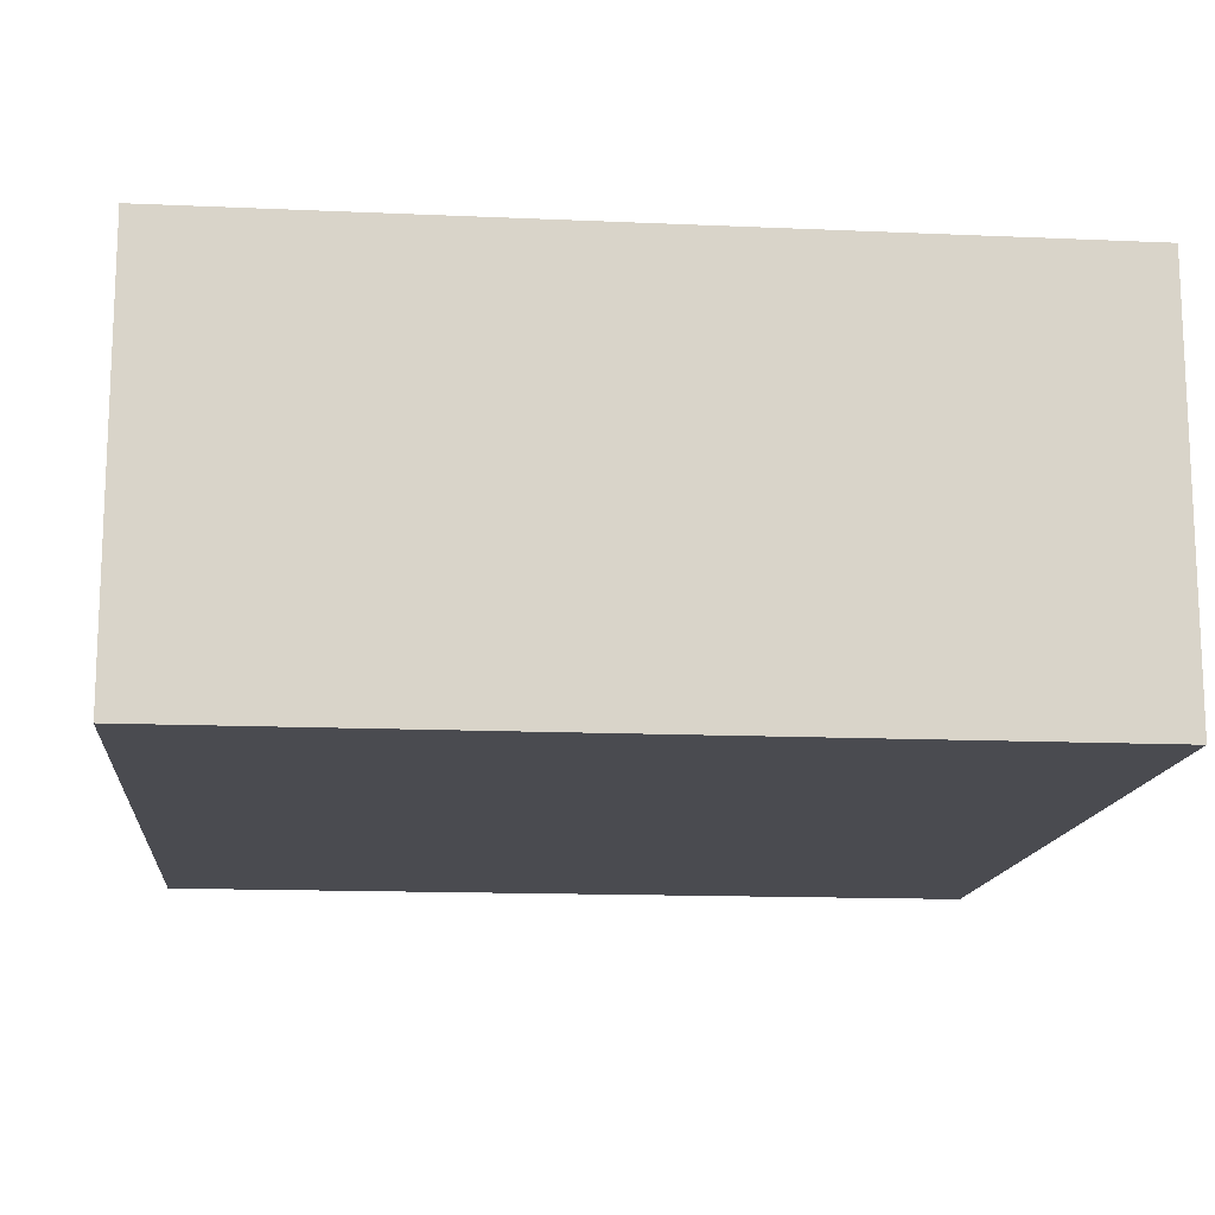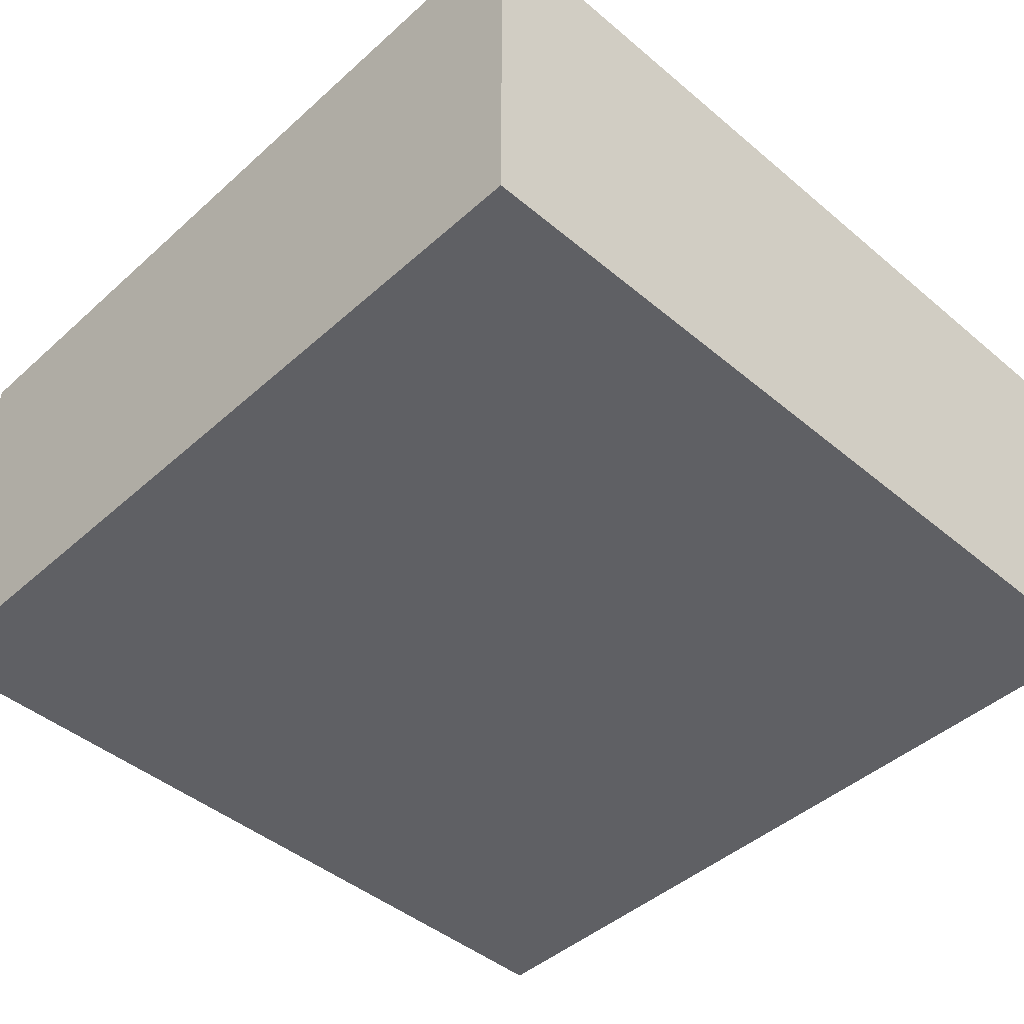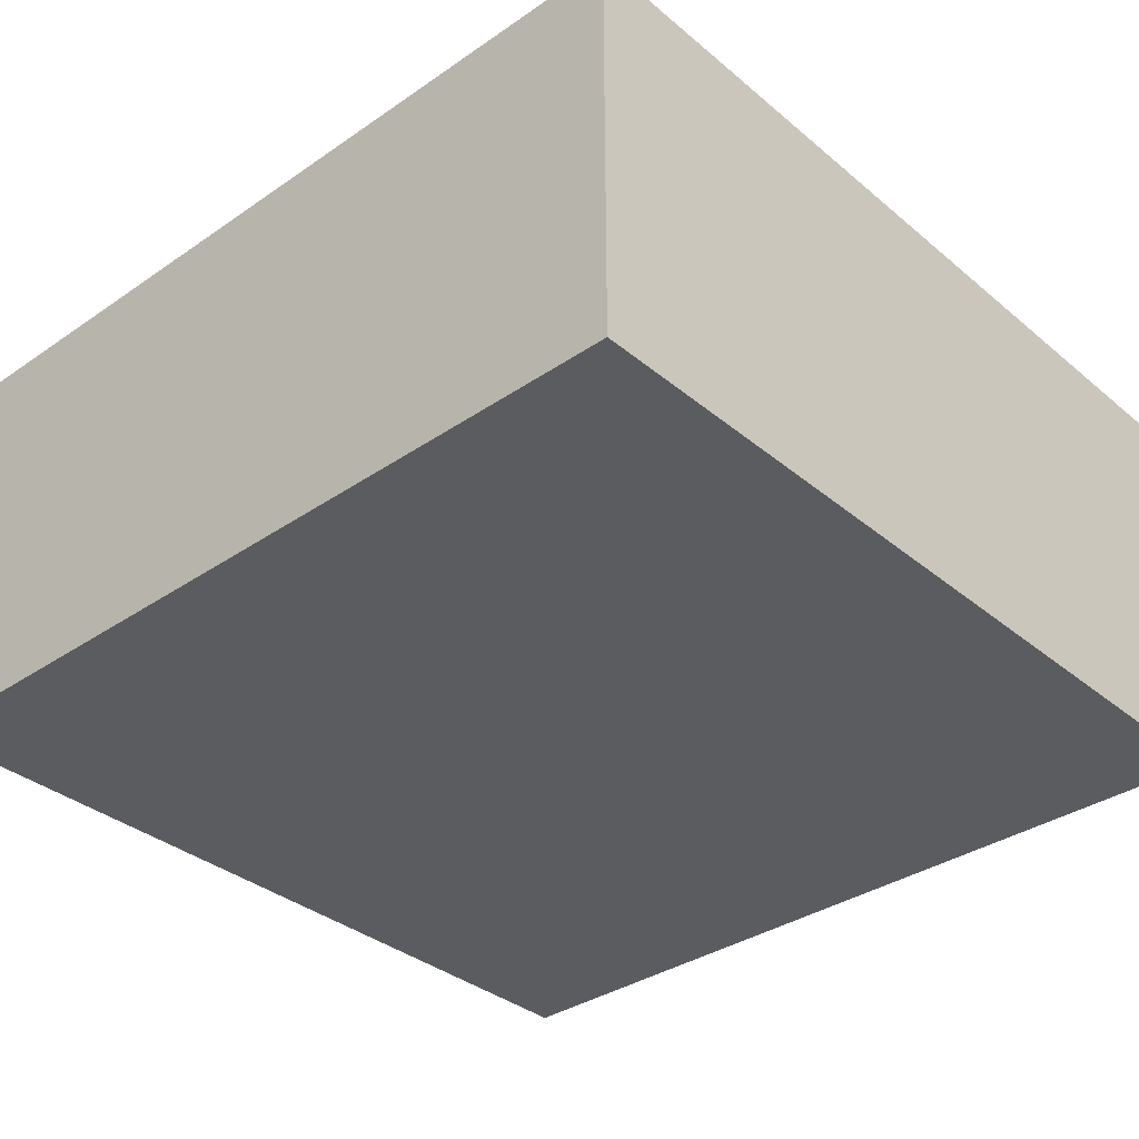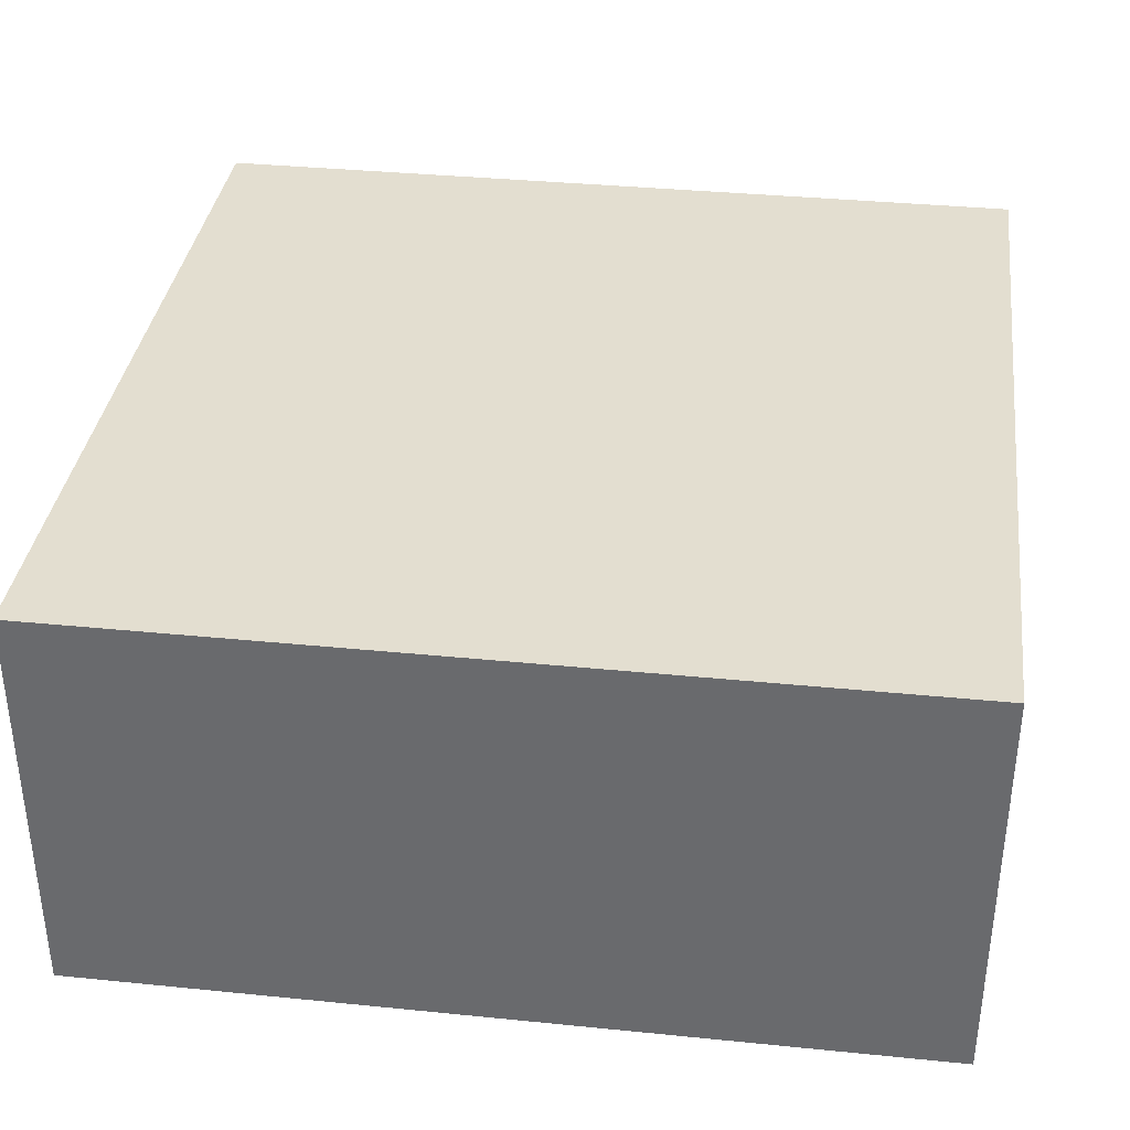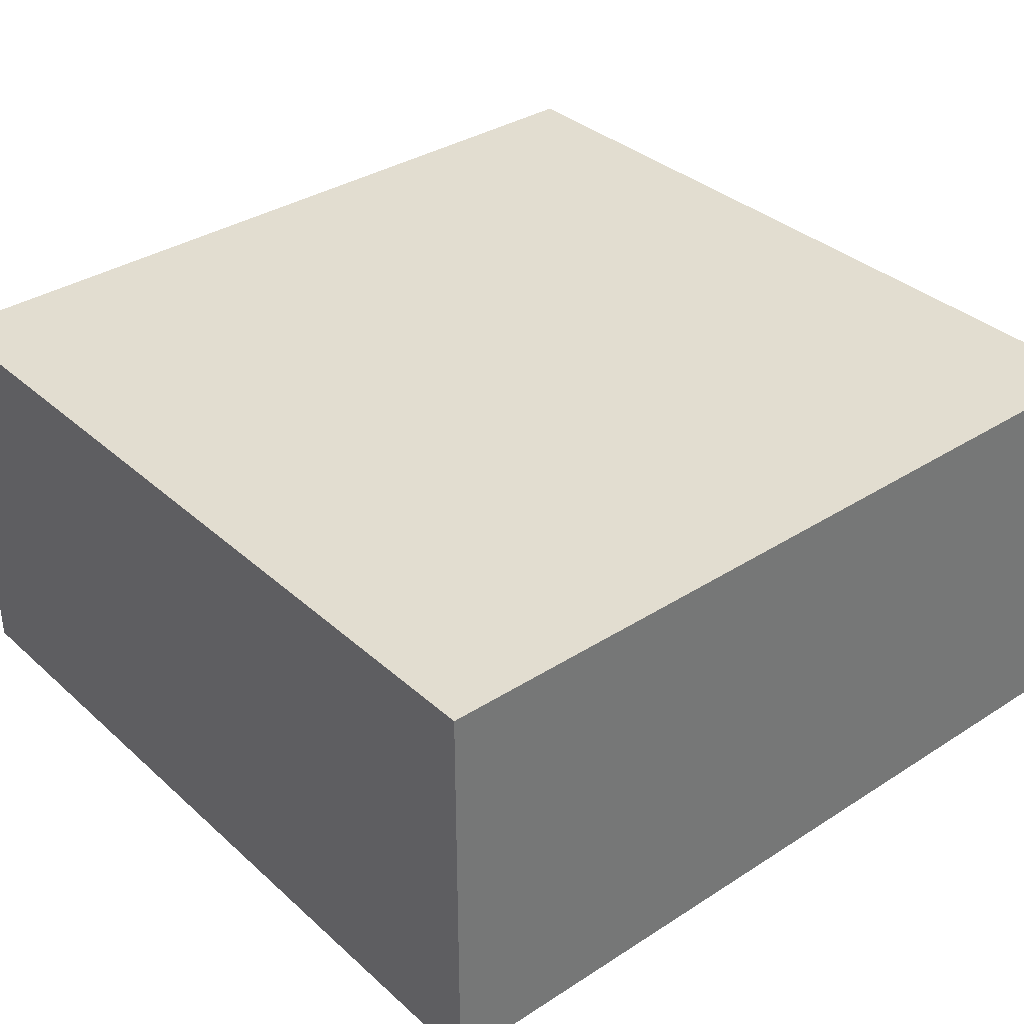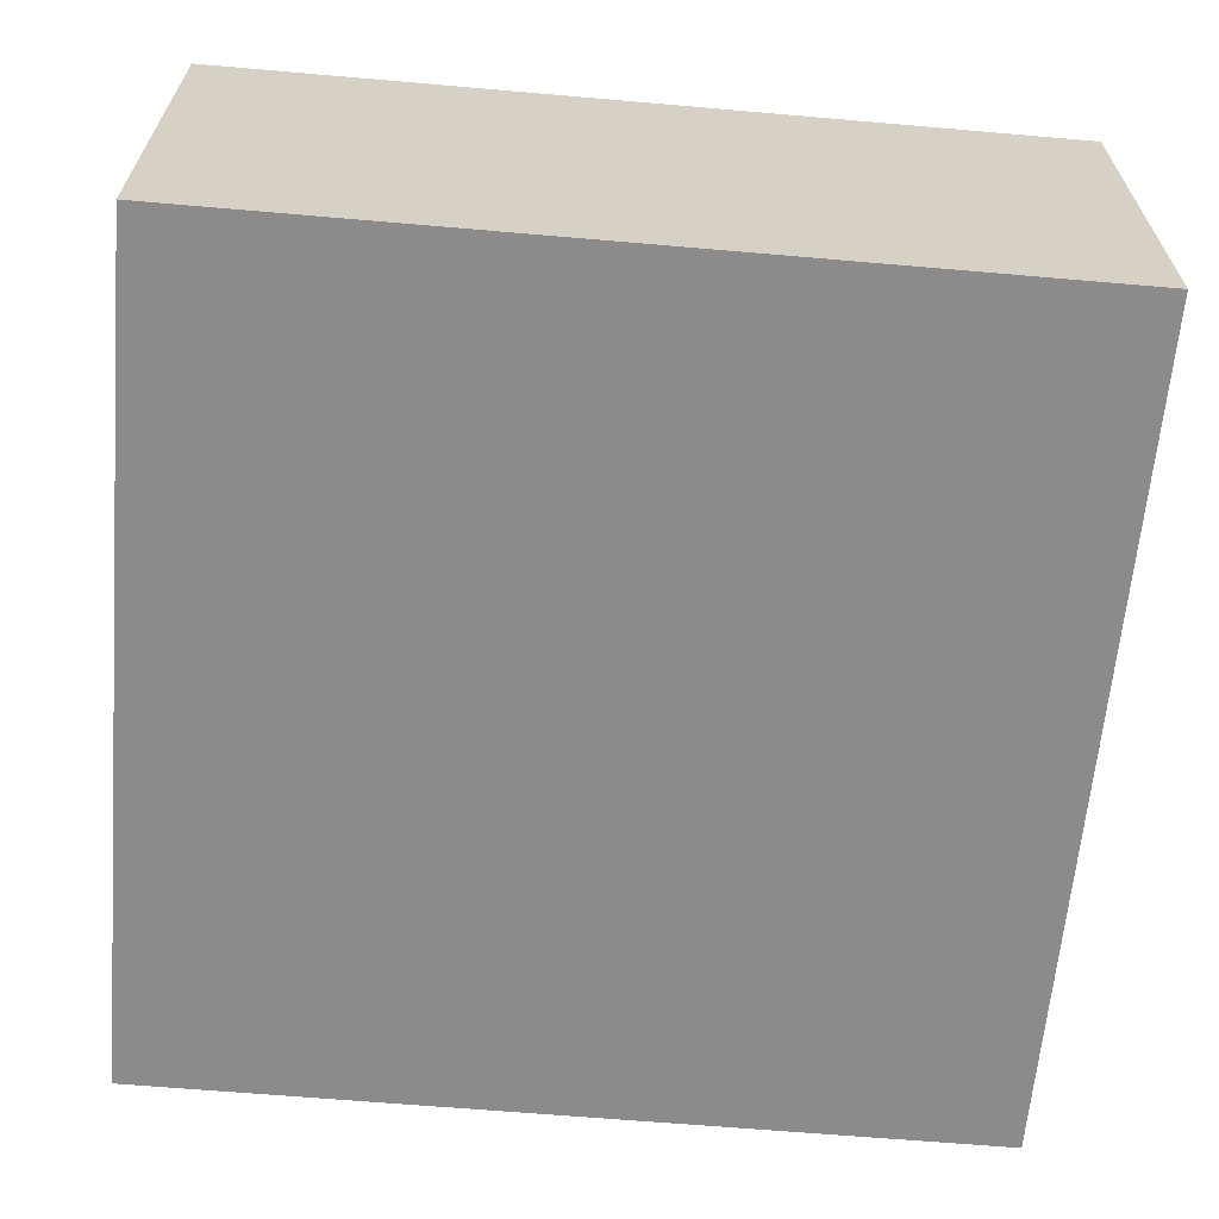
<metadata>
{"format":"obj","ext":"obj","renderer":"f3d","projection":"perspective","resolution":1024,"background":"white","views":[{"elev":-14.4,"azim":174.5,"up":"+Y"},{"elev":-45.0,"azim":-44.1,"up":"+Y"},{"elev":-35.0,"azim":42.3,"up":"+Y"},{"elev":35.8,"azim":7.5,"up":"+Y"},{"elev":35.1,"azim":49.6,"up":"+Y"},{"elev":-63.8,"azim":175.0,"up":"+Y"}]}
</metadata>
<code>
o Cube.002
v -0.02087 0.003668 0.00906
v -0.02087 0.003668 0.02406
v -0.02087 -0.003668 0.00906
v -0.02087 -0.003668 0.02406
v -0.005872 0.003668 0.00906
v -0.005872 0.003668 0.02406
v -0.005872 -0.003668 0.00906
v -0.005872 -0.003668 0.02406
f 1 3 4 2
f 3 7 8 4
f 7 5 6 8
f 5 1 2 6
f 3 1 5 7
f 8 6 2 4

</code>
